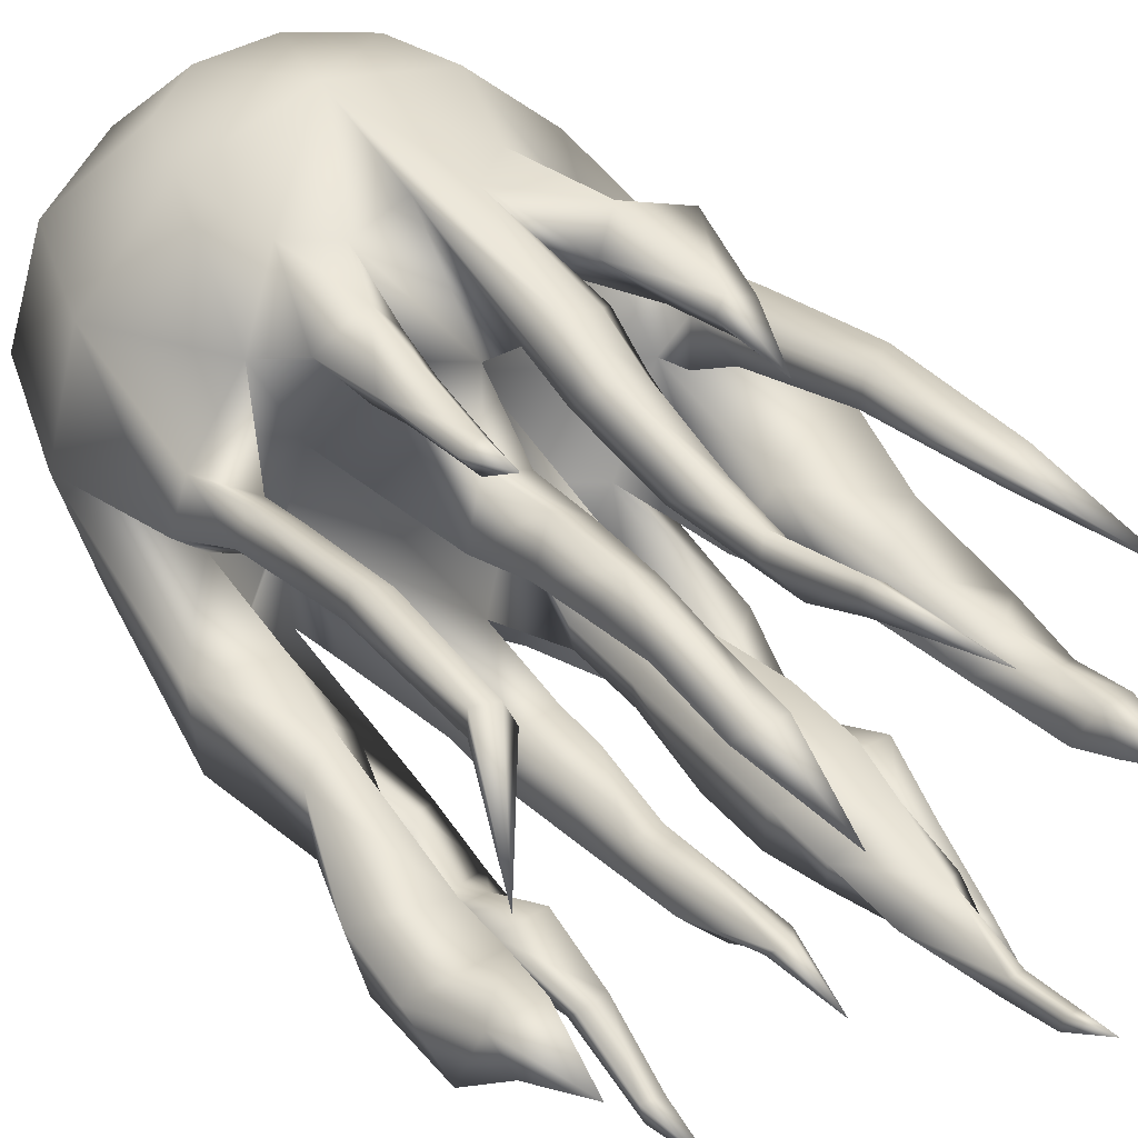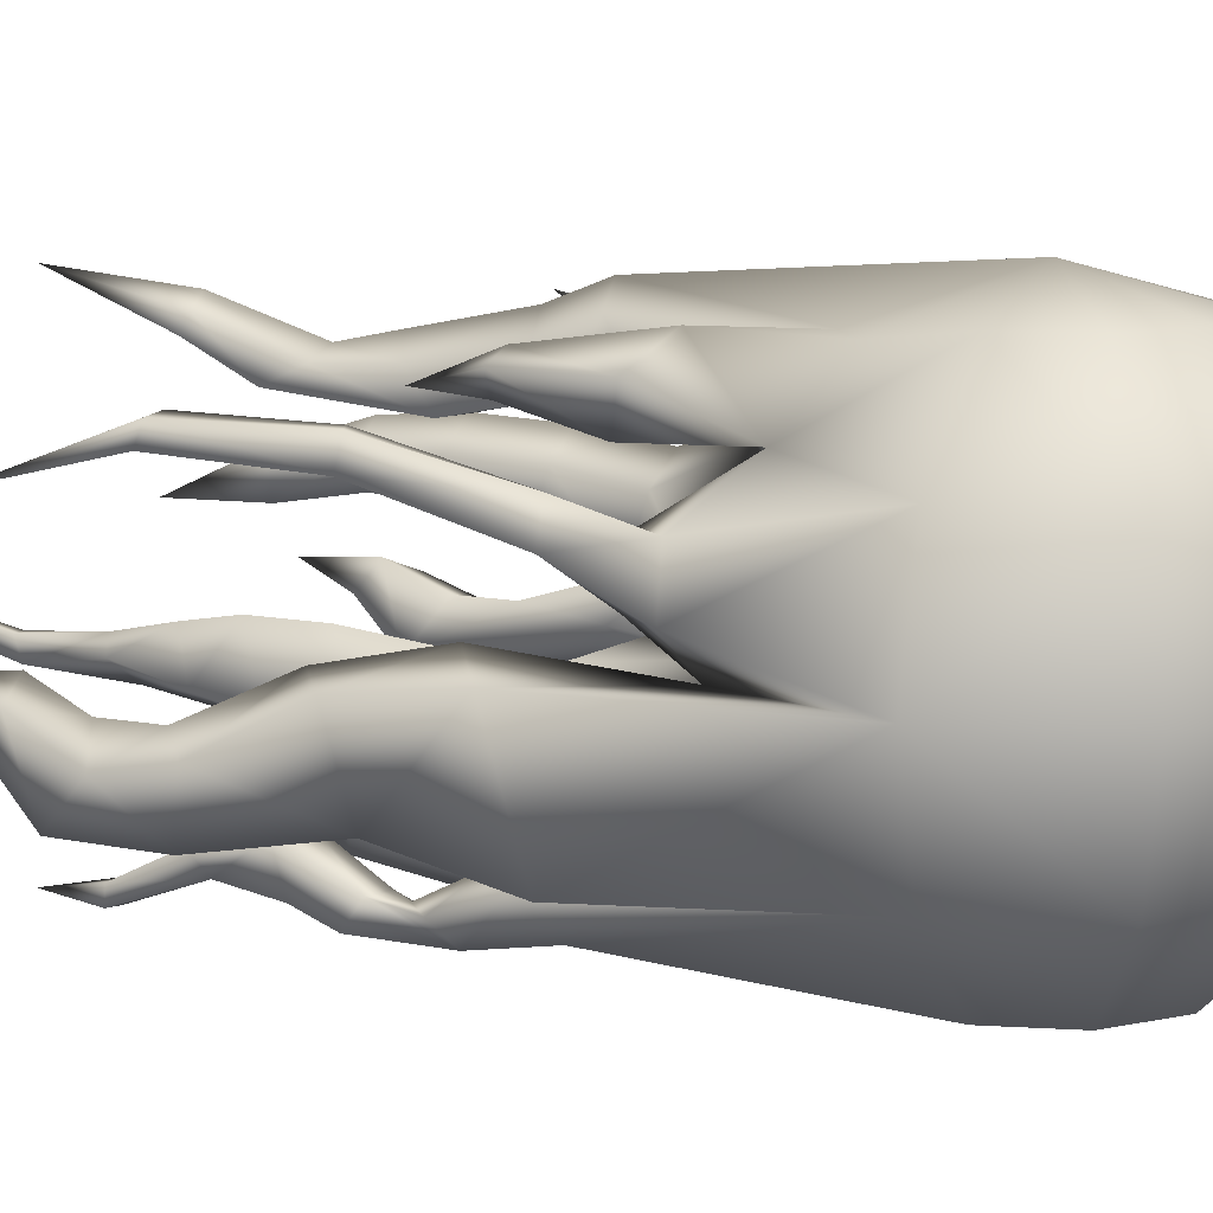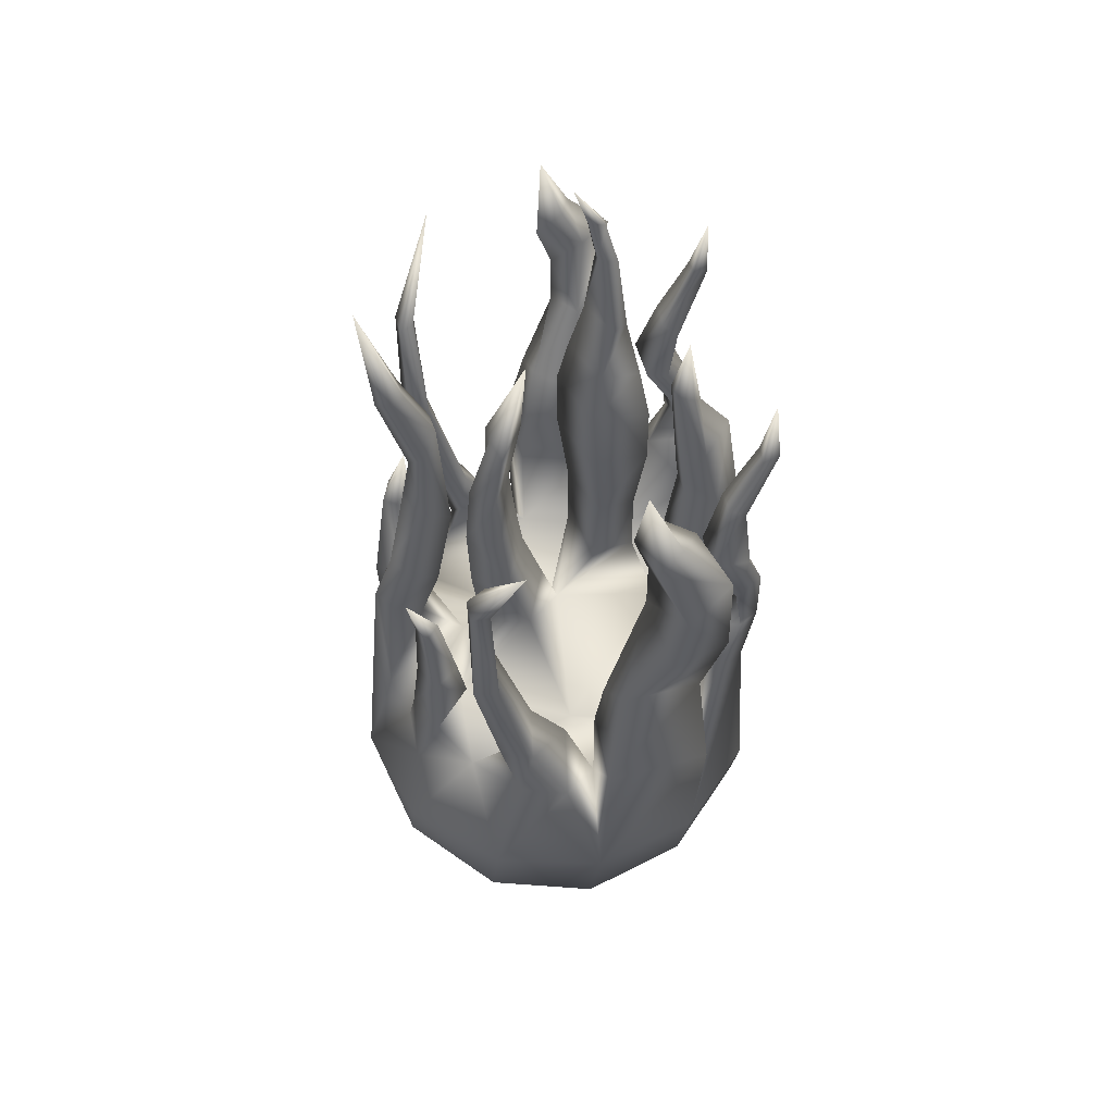
<metadata>
{"format":"obj","ext":"obj","renderer":"f3d","projection":"perspective","resolution":1024,"background":"white","views":[{"elev":40.3,"azim":-35.4,"up":"+Y"},{"elev":10.8,"azim":116.6,"up":"+Y"},{"elev":51.7,"azim":-102.6,"up":"+Z"}]}
</metadata>
<code>
o Sphere
v 0.1861 -0.09508 -0.1882
v 0.08336 0.1933 -0.108
v 0.1281 0.1379 -0.07551
v 0.1736 0.01451 -0.05937
v 0.1498 -0.09508 -0.07663
v 0.0537 -0.1753 -0.04501
v 0.04556 0.1933 -0.08058
v 0.06266 0.1505 -0.02794
v 0.06398 0.01451 -0.1156
v 0.0549 -0.09508 -0.1435
v 0.03011 -0.1753 -0.08397
v 0.03011 0.2043 -0.2924
v 0.0549 0.1241 -0.3687
v 0.06398 0.01451 -0.3966
v 0.0549 -0.09508 -0.3687
v 0.03011 -0.1753 -0.2924
v 0.0849 0.2043 -0.2526
v 0.1498 0.1241 -0.2998
v 0.1736 0.01451 -0.317
v 0.1498 -0.09508 -0.2998
v 0.0849 -0.1753 -0.2526
v 0.1058 0.2043 -0.1882
v 0.1861 0.1241 -0.1882
v 0.2154 0.01451 -0.1882
v 0.1058 -0.1753 -0.1882
v 0.1597 0.08946 -0.005111
v 0.1574 0.04559 -0.002107
v 0.1917 0.09683 -0.04388
v 0.2052 0.04971 -0.04688
v 0.1567 0.1101 0.04951
v 0.1552 0.08274 0.05112
v 0.1935 0.1155 0.02499
v 0.2085 0.0845 0.02281
v 0.1708 0.1417 0.2805
v 0.1748 0.1276 0.2854
v 0.2035 0.1417 0.2731
v 0.2092 0.1232 0.2769
v 0.2332 0.09763 0.3822
v 0.2322 -0.1001 0.01333
v 0.1503 0.01948 0.1007
v 0.1393 -0.05535 0.06822
v 0.2543 0.01948 0.03646
v 0.2165 -0.08165 0.1303
v 0.1687 0.001082 0.1908
v 0.1591 -0.03695 0.1681
v 0.2318 0.001082 0.1463
v 0.2445 -0.09674 0.2322
v 0.221 -0.02896 0.2499
v 0.1824 -0.04932 0.2578
v 0.255 -0.04012 0.2216
v 0.2445 -0.09573 0.3219
v 0.221 -0.02906 0.3004
v 0.202 -0.05881 0.3384
v 0.255 -0.05369 0.2825
v 0.2345 -0.04968 0.3721
v 0.2037 -0.01055 0.3595
v 0.2025 -0.03716 0.3812
v 0.2407 -0.02501 0.349
v 0.2204 -0.01858 0.4359
v 0.1654 0.1396 0.1636
v 0.1595 0.1188 0.1669
v 0.207 0.1175 0.1485
v 0.1974 0.1422 0.1477
v 0.1632 -0.1169 0.06417
v 0.1233 -0.1169 0.09992
v 0.0773 -0.1535 0.06641
v 0.1315 -0.1535 0.04577
v 0.152 -0.1419 0.125
v 0.1263 -0.1419 0.148
v 0.09619 -0.1654 0.1264
v 0.1316 -0.1654 0.1131
v 0.147 -0.1361 0.1671
v 0.114 -0.1396 0.1666
v 0.1067 -0.1636 0.1857
v 0.1423 -0.1615 0.1861
v 0.1518 -0.1056 0.2273
v 0.1084 -0.1083 0.2233
v 0.1085 -0.1311 0.2174
v 0.1457 -0.1467 0.2197
v 0.1377 -0.1235 0.2947
v 0.1122 -0.1236 0.2919
v 0.1065 -0.1383 0.2771
v 0.1341 -0.1421 0.2787
v 0.1341 -0.1531 0.3538
v 0.1164 -0.1543 0.3565
v 0.1214 -0.17 0.3512
v 0.1316 -0.1699 0.3567
v 0.1202 -0.1666 0.4134
v -0.1936 -0.09508 -0.1882
v -0.00375 -0.2047 -0.1882
v -0.00375 0.2337 -0.1882
v -0.0908 0.1914 -0.1074
v -0.1348 0.137 -0.07547
v -0.1811 0.01451 -0.05937
v -0.1573 -0.09508 -0.07663
v -0.08522 -0.1439 -0.1238
v -0.05366 0.1914 -0.08045
v -0.07046 0.137 -0.02873
v -0.07147 0.01451 -0.1156
v -0.0624 -0.09508 -0.1702
v -0.06511 -0.1618 -0.08397
v -0.03761 0.2043 -0.2924
v -0.0624 0.1241 -0.3687
v -0.07147 0.01451 -0.3966
v -0.0624 -0.09508 -0.3687
v -0.03761 -0.1753 -0.2924
v -0.0924 0.2043 -0.2526
v -0.1573 0.1241 -0.2998
v -0.1811 0.01451 -0.317
v -0.1573 -0.09508 -0.2998
v -0.0924 -0.1753 -0.2526
v -0.1133 0.2043 -0.1882
v -0.1936 0.1241 -0.1882
v -0.2229 0.01451 -0.1882
v -0.1133 -0.1753 -0.1882
v -0.00375 -0.1753 -0.08397
v -0.00375 -0.09508 -0.007682
v -0.00375 0.01451 0.02024
v -0.00375 0.1192 -0.007682
v -0.00375 0.2043 -0.08397
v -0.1672 0.08946 -0.005111
v -0.1622 0.04119 -0.002107
v -0.1992 0.09683 -0.04388
v -0.2127 0.04971 -0.04688
v -0.174 0.1101 0.04951
v -0.166 0.07833 0.05112
v -0.1961 0.1155 0.02499
v -0.2051 0.0845 0.02281
v -0.1861 0.1417 0.2805
v -0.179 0.1232 0.2854
v -0.2046 0.1417 0.2731
v -0.2077 0.1232 0.2769
v -0.2508 0.09763 0.3822
v -0.2363 -0.09178 0.01543
v -0.1923 0.01723 0.05556
v -0.1566 -0.05209 0.01932
v -0.2559 0.014 0.03589
v -0.224 -0.08165 0.1303
v -0.2022 0.01089 0.1186
v -0.1628 -0.04296 0.08419
v -0.2393 0.001082 0.1463
v -0.252 -0.09674 0.2322
v -0.1995 -0.02896 0.2499
v -0.1975 -0.03941 0.1842
v -0.2625 -0.04012 0.2216
v -0.252 -0.09573 0.3219
v -0.1995 -0.02906 0.3004
v -0.1975 -0.0744 0.3373
v -0.2625 -0.05369 0.2825
v -0.242 -0.04968 0.3721
v -0.2112 -0.01055 0.3595
v -0.21 -0.03716 0.3812
v -0.2482 -0.02501 0.349
v -0.2279 -0.01858 0.4359
v -0.1801 0.1396 0.1636
v -0.1694 0.1144 0.1669
v -0.2064 0.1175 0.1485
v -0.2003 0.1422 0.1477
v -0.1707 -0.1169 0.06417
v -0.1308 -0.1169 0.09992
v -0.09633 -0.1535 0.06641
v -0.139 -0.1535 0.04577
v -0.1595 -0.1419 0.125
v -0.1338 -0.1419 0.148
v -0.09759 -0.1654 0.1264
v -0.1391 -0.1654 0.1131
v -0.1545 -0.1361 0.1671
v -0.1215 -0.1396 0.1666
v -0.1077 -0.1548 0.1857
v -0.1498 -0.1615 0.1861
v -0.1593 -0.1056 0.2273
v -0.1159 -0.1083 0.2233
v -0.1108 -0.1341 0.2174
v -0.1532 -0.1467 0.2197
v -0.1452 -0.1235 0.2947
v -0.1197 -0.1236 0.2919
v -0.1269 -0.1422 0.2771
v -0.1416 -0.1421 0.2787
v -0.1416 -0.1531 0.3538
v -0.1239 -0.1543 0.3565
v -0.1289 -0.17 0.3512
v -0.1391 -0.1699 0.3567
v -0.1277 -0.1666 0.4134
v 0.03246 0.1933 0.07148
v 0.06104 0.1646 0.04051
v -0.00658 0.211 0.08269
v -0.00658 0.1623 0.04051
v -0.02315 0.1933 0.07148
v 0.03012 0.174 0.119
v 0.05493 0.1454 0.08803
v -0.003761 0.1917 0.1302
v -0.003761 0.143 0.08803
v -0.02033 0.174 0.119
v 0.02518 0.1556 0.208
v 0.04201 0.1269 0.177
v 0.002194 0.1733 0.2192
v 0.002194 0.1246 0.177
v -0.01437 0.1556 0.208
v 0.02077 0.1512 0.2765
v 0.03047 0.1363 0.3046
v 0.00751 0.1633 0.2659
v 0.00751 0.134 0.3046
v -0.003875 0.1512 0.2765
v 0.02119 0.1789 0.3579
v 0.03158 0.1646 0.3598
v 0.006998 0.191 0.357
v 0.006998 0.1623 0.3598
v -5.6e-05 0.1789 0.3579
v 0.01475 0.2024 0.4735
v -0.01466 0.08443 0.06446
v -0.01466 0.03343 0.08274
v -0.07778 0.05989 0.08274
v -0.05306 0.1052 0.06446
v -0.01791 0.09392 0.1321
v -0.01791 0.0542 0.1475
v -0.07406 0.08065 0.1475
v -0.05027 0.1147 0.1321
v -0.0198 0.09718 0.2041
v -0.0198 0.06228 0.205
v -0.0719 0.08874 0.205
v -0.04866 0.1179 0.2041
v -0.02271 0.09156 0.2677
v -0.02271 0.06791 0.2591
v -0.06857 0.09436 0.2591
v -0.04616 0.1123 0.2677
v -0.02553 0.08995 0.3365
v -0.02553 0.05547 0.3298
v -0.06535 0.08192 0.3298
v -0.04375 0.08995 0.3365
v -0.03534 0.05117 0.4206
v 0.01007 -0.07112 0.07269
v 0.06333 -0.04638 0.07269
v 0.04818 -0.009455 0.0884
v -0.00511 -0.02978 0.0884
v 0.01007 -0.07112 0.1413
v 0.06333 -0.04638 0.1413
v 0.04818 -0.009455 0.157
v -0.00511 -0.02978 0.157
v 0.003922 -0.08177 0.2189
v 0.06859 -0.05703 0.2189
v 0.0552 0.001201 0.2401
v -0.01125 -0.01912 0.2401
v 0.003922 -0.08177 0.2824
v 0.06859 -0.05703 0.2824
v 0.0552 0.001201 0.3036
v -0.01125 -0.01912 0.3036
v 0.009511 -0.07208 0.3378
v 0.0638 -0.04734 0.3378
v 0.04881 -0.008492 0.354
v -0.005665 -0.02882 0.354
v 0.01705 -0.059 0.4013
v 0.05734 -0.03426 0.4013
v 0.04019 -0.02157 0.4108
v 0.001875 -0.04189 0.4108
v 0.0222 -0.05008 0.4812
v 0.03268 -0.05008 0.4812
v 0.03431 -0.03049 0.4862
v 0.0222 -0.03049 0.4862
v 0.02312 -0.03743 0.529
v 0.03189 -0.03743 0.529
v 0.03325 -0.02102 0.5332
v 0.02312 -0.02102 0.5332
v 0.02785 -0.007963 0.5708
v -0.06048 -0.143 0.03184
v -0.05029 -0.1005 0.08511
v -0.009333 -0.177 0.006509
v 0.01031 -0.1431 0.03184
v -0.009333 -0.1005 0.08511
v -0.06048 -0.143 0.07502
v -0.05029 -0.1005 0.1283
v -0.0244 -0.1635 0.04969
v 0.01031 -0.1431 0.07502
v -0.009333 -0.1005 0.1283
v -0.04439 -0.145 0.1843
v -0.04056 -0.1102 0.2041
v -0.01382 -0.1749 0.1734
v 0.005827 -0.1432 0.1843
v -0.01382 -0.1102 0.2041
v -0.04432 -0.1299 0.2599
v -0.04056 -0.1077 0.2243
v -0.01382 -0.1603 0.2728
v -0.00216 -0.13 0.2599
v -0.01382 -0.1077 0.2243
v -0.02622 -0.1189 0.3256
v -0.03261 -0.09636 0.3431
v -0.01748 -0.1274 0.317
v -0.005822 -0.1055 0.3256
v -0.01748 -0.09636 0.3431
v -0.02225 -0.1116 0.401
v -0.07587 0.1878 -0.02155
v -0.1218 0.1698 -0.01641
v -0.0592 0.1664 -0.00973
v -0.09289 0.1328 0.004056
v -0.07963 0.1816 0.04024
v -0.1106 0.1691 0.03914
v -0.06839 0.1653 0.04252
v -0.09112 0.1408 0.04308
v -0.08871 0.1812 0.1195
v -0.107 0.1739 0.1209
v -0.08209 0.1724 0.1235
v -0.09548 0.1586 0.1278
v -0.09693 0.1901 0.17
v 0.1021 0.1978 -0.01187
v 0.1609 0.1753 -0.002044
v 0.08008 0.1693 0.000423
v 0.1167 0.1326 0.02402
v 0.1095 0.1824 0.0924
v 0.1346 0.172 0.09373
v 0.1001 0.1692 0.09403
v 0.1157 0.1514 0.09933
v 0.1135 0.1558 0.156
f 90 25 6
f 24 39 1
f 22 3 23
f 5 64 1
f 23 29 24
f 22 91 2
f 3 303 304
f 6 10 11
f 3 9 4
f 2 91 7
f 90 6 11
f 5 9 10
f 90 11 116
f 106 16 90
f 105 14 15
f 103 12 13
f 106 15 16
f 90 16 21
f 14 20 15
f 13 17 18
f 15 21 16
f 13 19 14
f 12 91 17
f 90 21 25
f 20 24 1
f 18 22 23
f 20 25 21
f 18 24 19
f 17 91 22
f 120 186 91
f 118 233 9
f 9 119 118
f 11 117 116
f 119 185 187
f 12 102 91
f 28 33 29
f 4 29 27
f 4 26 3
f 3 28 23
f 61 37 35
f 27 33 31
f 26 31 30
f 26 32 28
f 36 34 38
f 61 34 60
f 60 36 63
f 62 36 37
f 37 36 38
f 35 37 38
f 34 35 38
f 42 43 39
f 5 39 41
f 4 41 40
f 4 42 24
f 44 50 46
f 40 45 44
f 40 46 42
f 41 43 45
f 49 51 53
f 45 47 49
f 43 50 47
f 44 49 48
f 51 58 55
f 47 54 51
f 49 52 48
f 48 54 50
f 58 56 59
f 53 56 52
f 52 58 54
f 53 55 57
f 30 63 32
f 57 55 59
f 55 58 59
f 56 57 59
f 32 62 33
f 30 61 60
f 31 62 61
f 66 71 70
f 1 67 25
f 5 66 65
f 6 67 66
f 69 72 68
f 65 68 64
f 64 71 67
f 65 70 69
f 72 79 75
f 71 72 75
f 70 73 69
f 70 75 74
f 78 83 82
f 73 78 77
f 74 79 78
f 72 77 76
f 83 84 87
f 76 81 80
f 76 83 79
f 77 82 81
f 87 84 88
f 81 86 85
f 83 86 82
f 81 84 80
f 85 86 88
f 86 87 88
f 84 85 88
f 90 96 115
f 134 114 89
f 93 112 113
f 159 95 89
f 124 113 114
f 112 92 91
f 92 291 290
f 96 100 95
f 99 93 94
f 92 97 91
f 90 101 96
f 95 99 94
f 117 267 116
f 90 111 106
f 110 104 105
f 108 102 103
f 111 105 106
f 109 103 104
f 102 107 91
f 90 115 111
f 89 109 110
f 108 112 107
f 115 110 111
f 114 108 109
f 107 112 91
f 119 97 98
f 117 99 100
f 119 213 210
f 116 266 90
f 97 120 91
f 128 123 124
f 94 124 114
f 121 94 93
f 123 93 113
f 156 132 157
f 122 128 124
f 121 126 122
f 127 121 123
f 131 133 129
f 129 156 155
f 131 155 158
f 157 131 158
f 132 133 131
f 130 133 132
f 129 133 130
f 138 137 134
f 95 134 89
f 94 136 95
f 137 94 114
f 141 143 139
f 135 140 136
f 137 139 135
f 140 134 136
f 148 142 144
f 144 138 140
f 138 145 141
f 139 144 140
f 146 153 149
f 142 149 145
f 143 148 144
f 149 143 145
f 153 154 151
f 151 148 147
f 153 147 149
f 148 150 146
f 158 125 127
f 152 154 150
f 150 154 153
f 151 154 152
f 157 127 128
f 125 156 126
f 126 157 128
f 161 166 162
f 162 89 115
f 95 161 96
f 96 162 115
f 167 164 163
f 163 160 159
f 166 159 162
f 160 165 161
f 174 167 170
f 166 167 163
f 168 165 164
f 165 170 166
f 177 174 173
f 168 173 169
f 173 170 169
f 167 172 168
f 178 179 175
f 171 176 172
f 178 171 174
f 172 177 173
f 182 183 179
f 176 181 177
f 181 178 177
f 179 176 175
f 180 183 181
f 181 183 182
f 179 183 180
f 187 190 192
f 186 193 191
f 7 185 8
f 7 186 184
f 120 187 188
f 191 194 189
f 193 197 198
f 188 192 193
f 186 189 184
f 184 190 185
f 197 200 202
f 198 201 196
f 189 195 190
f 191 198 196
f 192 195 197
f 199 206 204
f 202 208 203
f 197 203 198
f 194 201 199
f 195 199 200
f 206 208 209
f 205 204 209
f 200 204 205
f 203 206 201
f 200 207 202
f 98 212 213
f 118 210 211
f 207 205 209
f 208 207 209
f 204 206 209
f 211 214 215
f 118 212 99
f 216 219 220
f 212 215 216
f 212 217 213
f 213 214 210
f 218 223 219
f 215 218 219
f 217 218 214
f 216 221 217
f 222 229 226
f 220 223 224
f 218 225 222
f 221 224 225
f 227 226 230
f 225 228 229
f 222 227 223
f 223 228 224
f 118 231 234
f 228 227 230
f 226 229 230
f 229 228 230
f 233 236 232
f 9 232 10
f 117 232 231
f 238 239 242
f 232 235 231
f 234 237 233
f 234 235 238
f 241 244 240
f 237 240 236
f 235 240 239
f 237 242 241
f 246 249 245
f 240 243 239
f 242 245 241
f 242 243 246
f 249 252 248
f 246 247 250
f 245 248 244
f 244 247 243
f 251 256 255
f 248 251 247
f 250 253 249
f 250 251 254
f 258 261 257
f 253 258 257
f 254 255 258
f 253 256 252
f 260 261 263
f 258 259 262
f 257 260 256
f 256 259 255
f 265 273 268
f 259 260 263
f 261 262 263
f 262 259 263
f 268 272 267
f 117 265 268
f 100 264 265
f 101 266 264
f 270 274 275
f 273 277 272
f 267 271 266
f 265 269 270
f 264 271 269
f 278 280 283
f 277 281 276
f 269 276 274
f 272 276 271
f 273 275 278
f 279 285 280
f 283 287 282
f 277 283 282
f 274 280 275
f 274 281 279
f 288 285 289
f 286 287 289
f 279 286 284
f 282 286 281
f 283 285 288
f 287 288 289
f 285 284 289
f 284 286 289
f 104 13 14
f 292 294 296
f 98 291 93
f 98 292 293
f 97 290 292
f 297 299 295
f 293 296 297
f 293 295 291
f 290 295 294
f 299 301 302
f 295 298 294
f 296 298 300
f 297 300 301
f 298 299 302
f 300 298 302
f 301 300 302
f 306 309 305
f 3 306 8
f 8 305 7
f 7 303 2
f 310 308 311
f 306 308 310
f 304 307 308
f 305 307 303
f 308 307 311
f 307 309 311
f 309 310 311
f 24 42 39
f 22 2 3
f 5 65 64
f 23 28 29
f 3 2 303
f 6 5 10
f 3 8 9
f 5 4 9
f 105 104 14
f 103 102 12
f 106 105 15
f 14 19 20
f 13 12 17
f 15 20 21
f 13 18 19
f 20 19 24
f 18 17 22
f 20 1 25
f 18 23 24
f 120 188 186
f 118 234 233
f 9 8 119
f 11 10 117
f 119 8 185
f 28 32 33
f 4 24 29
f 4 27 26
f 3 26 28
f 61 62 37
f 27 29 33
f 26 27 31
f 26 30 32
f 61 35 34
f 60 34 36
f 62 63 36
f 42 46 43
f 5 1 39
f 4 5 41
f 4 40 42
f 44 48 50
f 40 41 45
f 40 44 46
f 41 39 43
f 49 47 51
f 45 43 47
f 43 46 50
f 44 45 49
f 51 54 58
f 47 50 54
f 49 53 52
f 48 52 54
f 53 57 56
f 52 56 58
f 53 51 55
f 30 60 63
f 32 63 62
f 30 31 61
f 31 33 62
f 66 67 71
f 1 64 67
f 5 6 66
f 6 25 67
f 69 73 72
f 65 69 68
f 64 68 71
f 65 66 70
f 72 76 79
f 71 68 72
f 70 74 73
f 70 71 75
f 78 79 83
f 73 74 78
f 74 75 79
f 72 73 77
f 83 80 84
f 76 77 81
f 76 80 83
f 77 78 82
f 81 82 86
f 83 87 86
f 81 85 84
f 134 137 114
f 93 92 112
f 159 160 95
f 124 123 113
f 92 93 291
f 96 101 100
f 99 98 93
f 95 100 99
f 117 268 267
f 110 109 104
f 108 107 102
f 111 110 105
f 109 108 103
f 89 114 109
f 108 113 112
f 115 89 110
f 114 113 108
f 119 120 97
f 117 118 99
f 119 98 213
f 116 267 266
f 128 127 123
f 94 122 124
f 121 122 94
f 123 121 93
f 156 130 132
f 122 126 128
f 121 125 126
f 127 125 121
f 129 130 156
f 131 129 155
f 157 132 131
f 138 141 137
f 95 136 134
f 94 135 136
f 137 135 94
f 141 145 143
f 135 139 140
f 137 141 139
f 140 138 134
f 148 146 142
f 144 142 138
f 138 142 145
f 139 143 144
f 146 150 153
f 142 146 149
f 143 147 148
f 149 147 143
f 151 152 148
f 153 151 147
f 148 152 150
f 158 155 125
f 157 158 127
f 125 155 156
f 126 156 157
f 161 165 166
f 162 159 89
f 95 160 161
f 96 161 162
f 167 168 164
f 163 164 160
f 166 163 159
f 160 164 165
f 174 171 167
f 166 170 167
f 168 169 165
f 165 169 170
f 177 178 174
f 168 172 173
f 173 174 170
f 167 171 172
f 178 182 179
f 171 175 176
f 178 175 171
f 172 176 177
f 176 180 181
f 181 182 178
f 179 180 176
f 187 185 190
f 186 188 193
f 7 184 185
f 7 91 186
f 120 119 187
f 191 196 194
f 193 192 197
f 188 187 192
f 186 191 189
f 184 189 190
f 197 195 200
f 198 203 201
f 189 194 195
f 191 193 198
f 192 190 195
f 199 201 206
f 202 207 208
f 197 202 203
f 194 196 201
f 195 194 199
f 200 199 204
f 203 208 206
f 200 205 207
f 98 99 212
f 118 119 210
f 211 210 214
f 118 211 212
f 216 215 219
f 212 211 215
f 212 216 217
f 213 217 214
f 218 222 223
f 215 214 218
f 217 221 218
f 216 220 221
f 222 225 229
f 220 219 223
f 218 221 225
f 221 220 224
f 225 224 228
f 222 226 227
f 223 227 228
f 118 117 231
f 233 237 236
f 9 233 232
f 117 10 232
f 238 235 239
f 232 236 235
f 234 238 237
f 234 231 235
f 241 245 244
f 237 241 240
f 235 236 240
f 237 238 242
f 246 250 249
f 240 244 243
f 242 246 245
f 242 239 243
f 249 253 252
f 246 243 247
f 245 249 248
f 244 248 247
f 251 252 256
f 248 252 251
f 250 254 253
f 250 247 251
f 258 262 261
f 253 254 258
f 254 251 255
f 253 257 256
f 258 255 259
f 257 261 260
f 256 260 259
f 265 270 273
f 268 273 272
f 117 100 265
f 100 101 264
f 101 90 266
f 270 269 274
f 273 278 277
f 267 272 271
f 265 264 269
f 264 266 271
f 278 275 280
f 277 282 281
f 269 271 276
f 272 277 276
f 273 270 275
f 279 284 285
f 283 288 287
f 277 278 283
f 274 279 280
f 274 276 281
f 279 281 286
f 282 287 286
f 283 280 285
f 104 103 13
f 292 290 294
f 98 293 291
f 98 97 292
f 97 92 290
f 297 301 299
f 293 292 296
f 293 297 295
f 290 291 295
f 295 299 298
f 296 294 298
f 297 296 300
f 306 310 309
f 3 304 306
f 8 306 305
f 7 305 303
f 306 304 308
f 304 303 307
f 305 309 307

</code>
